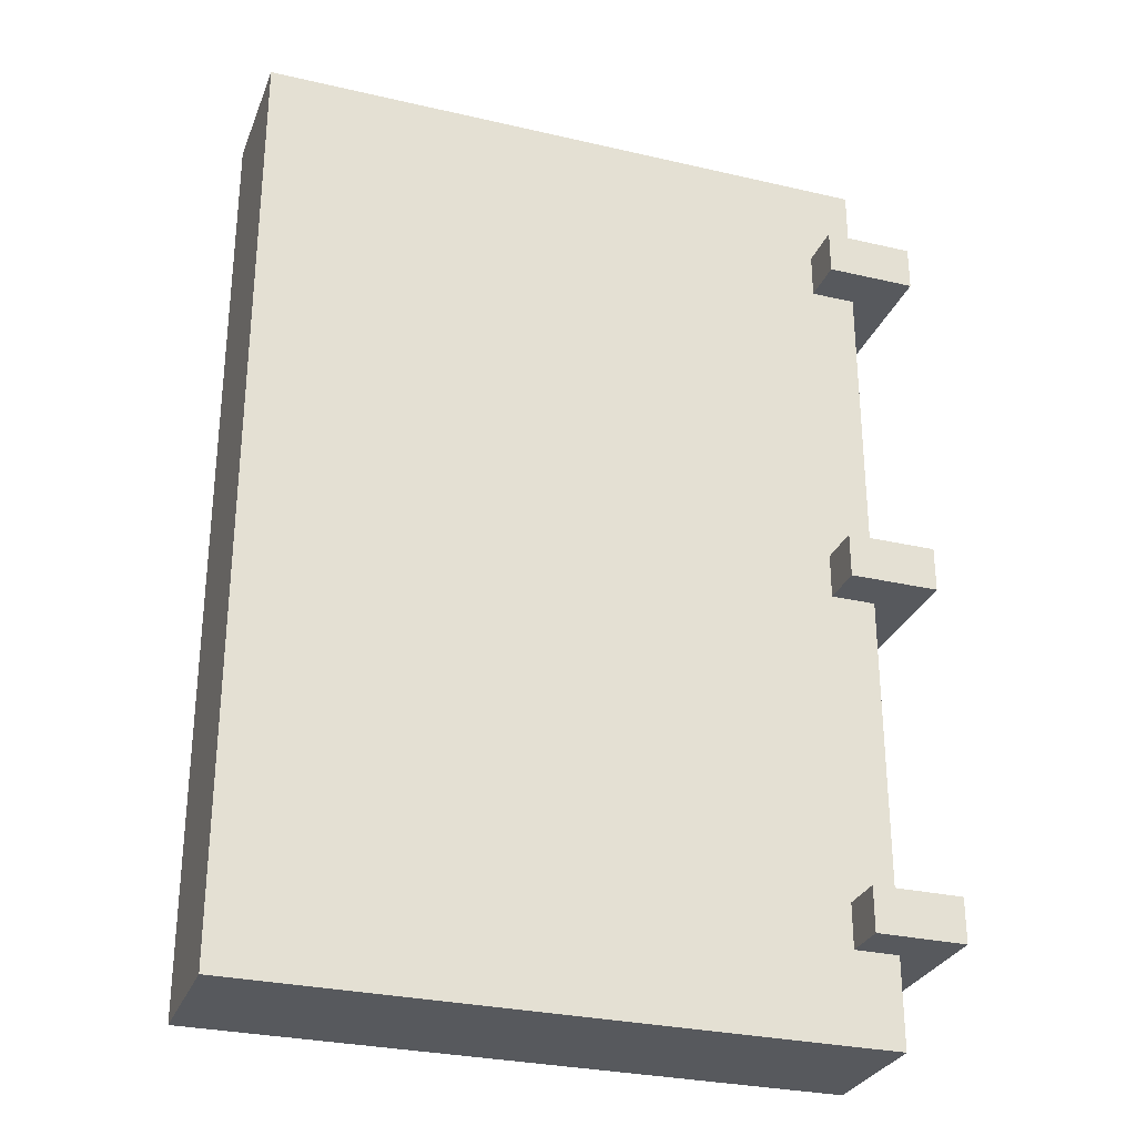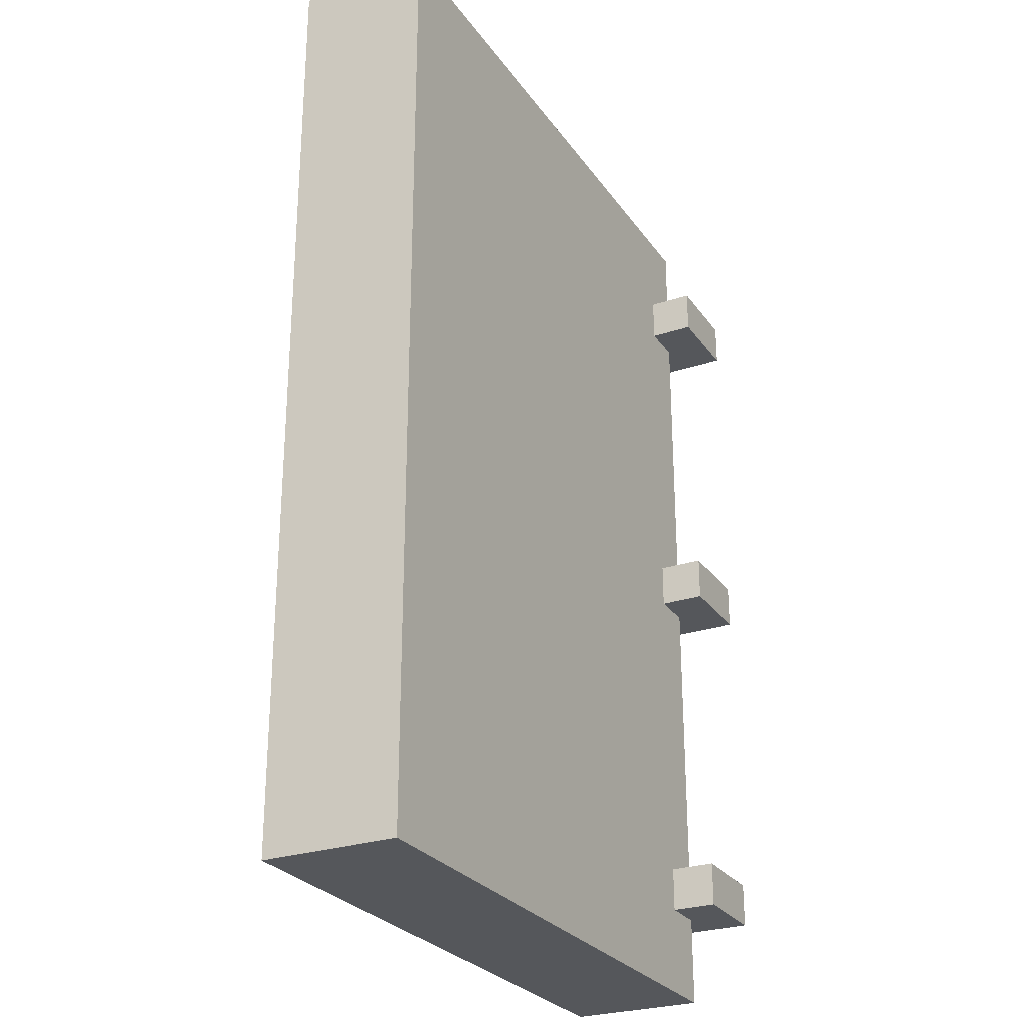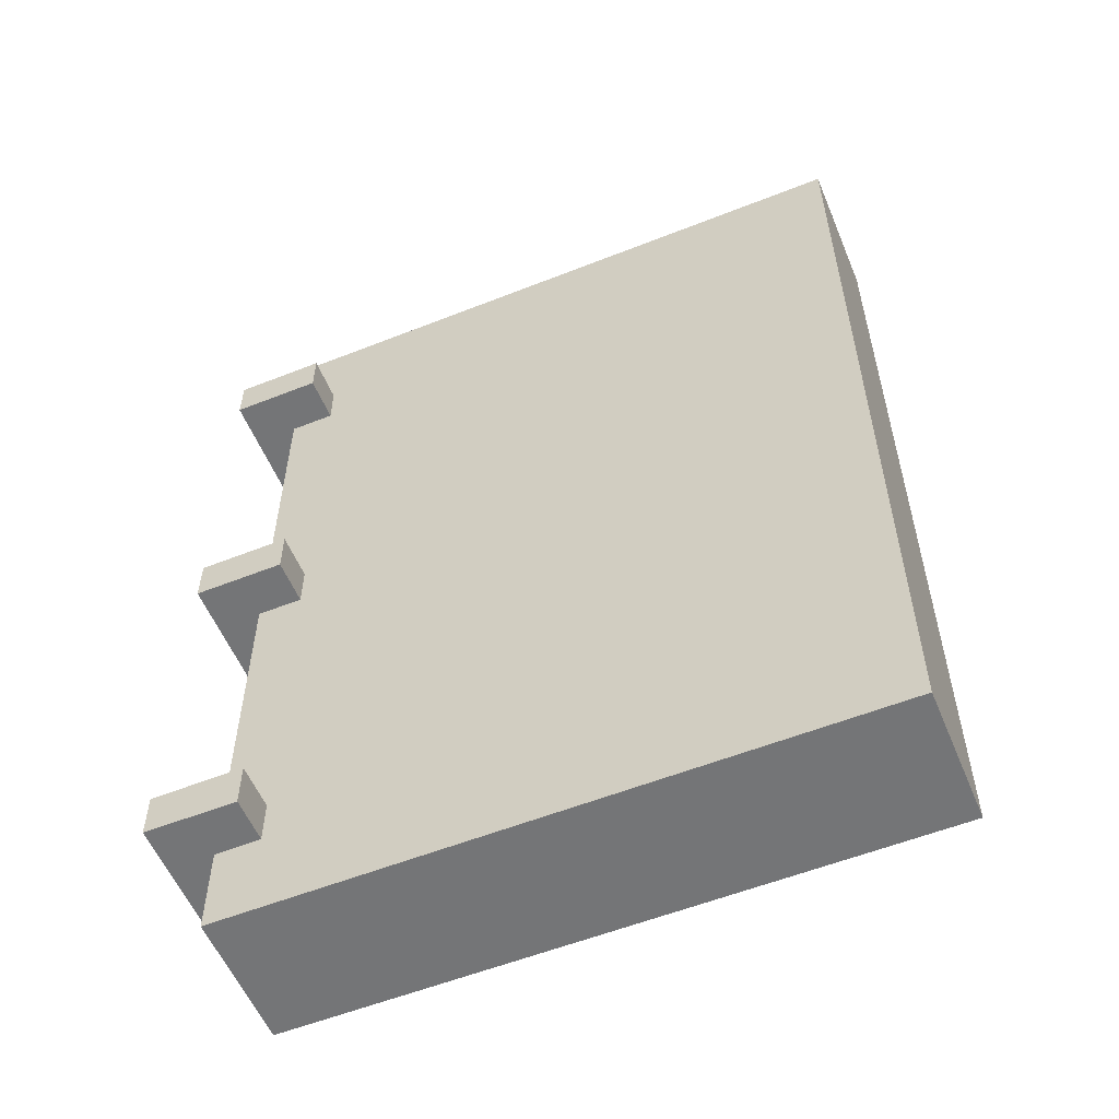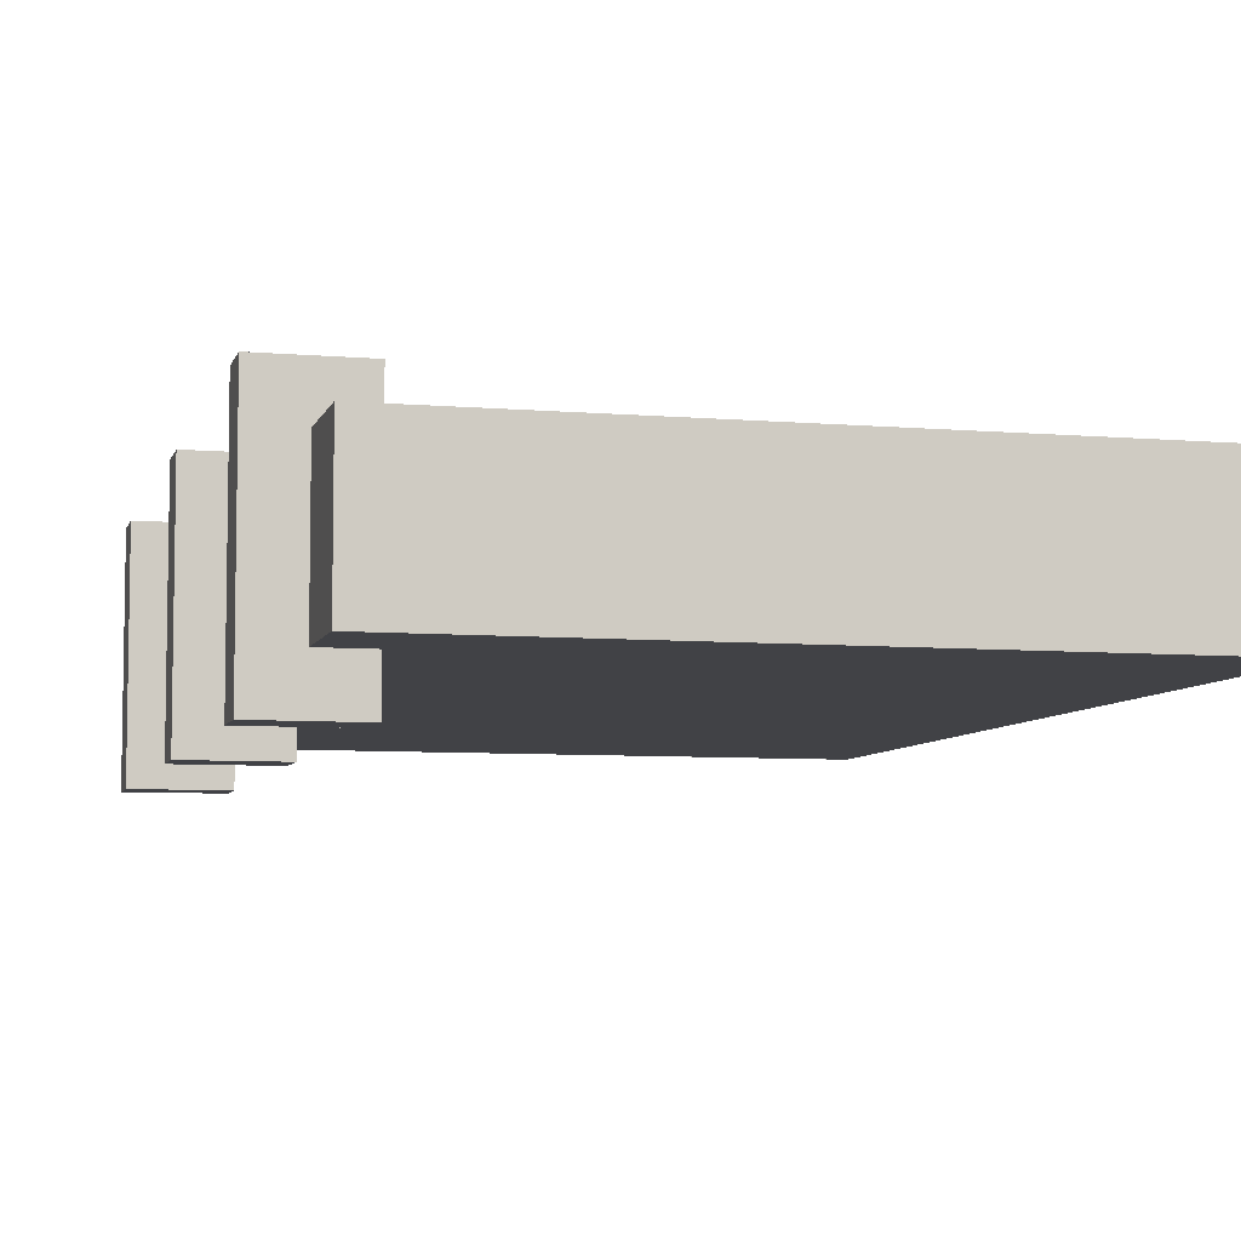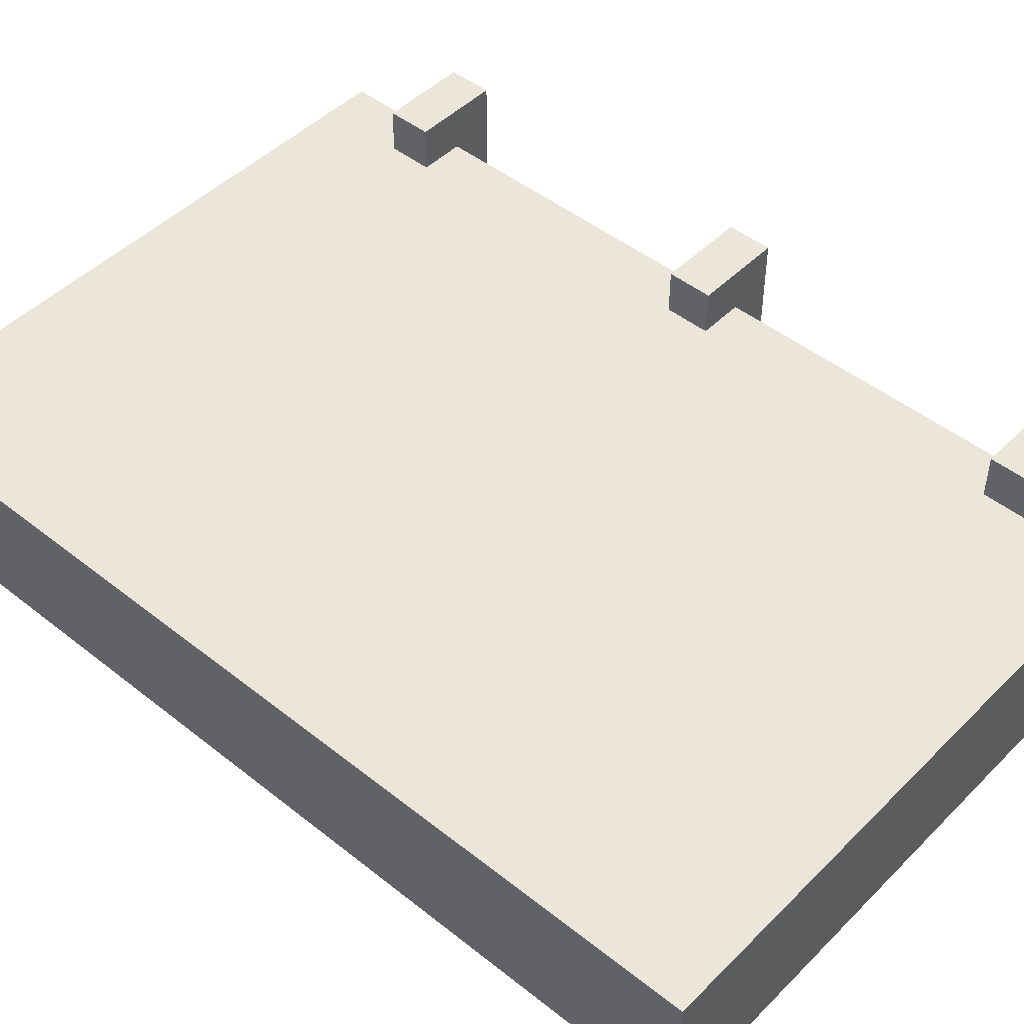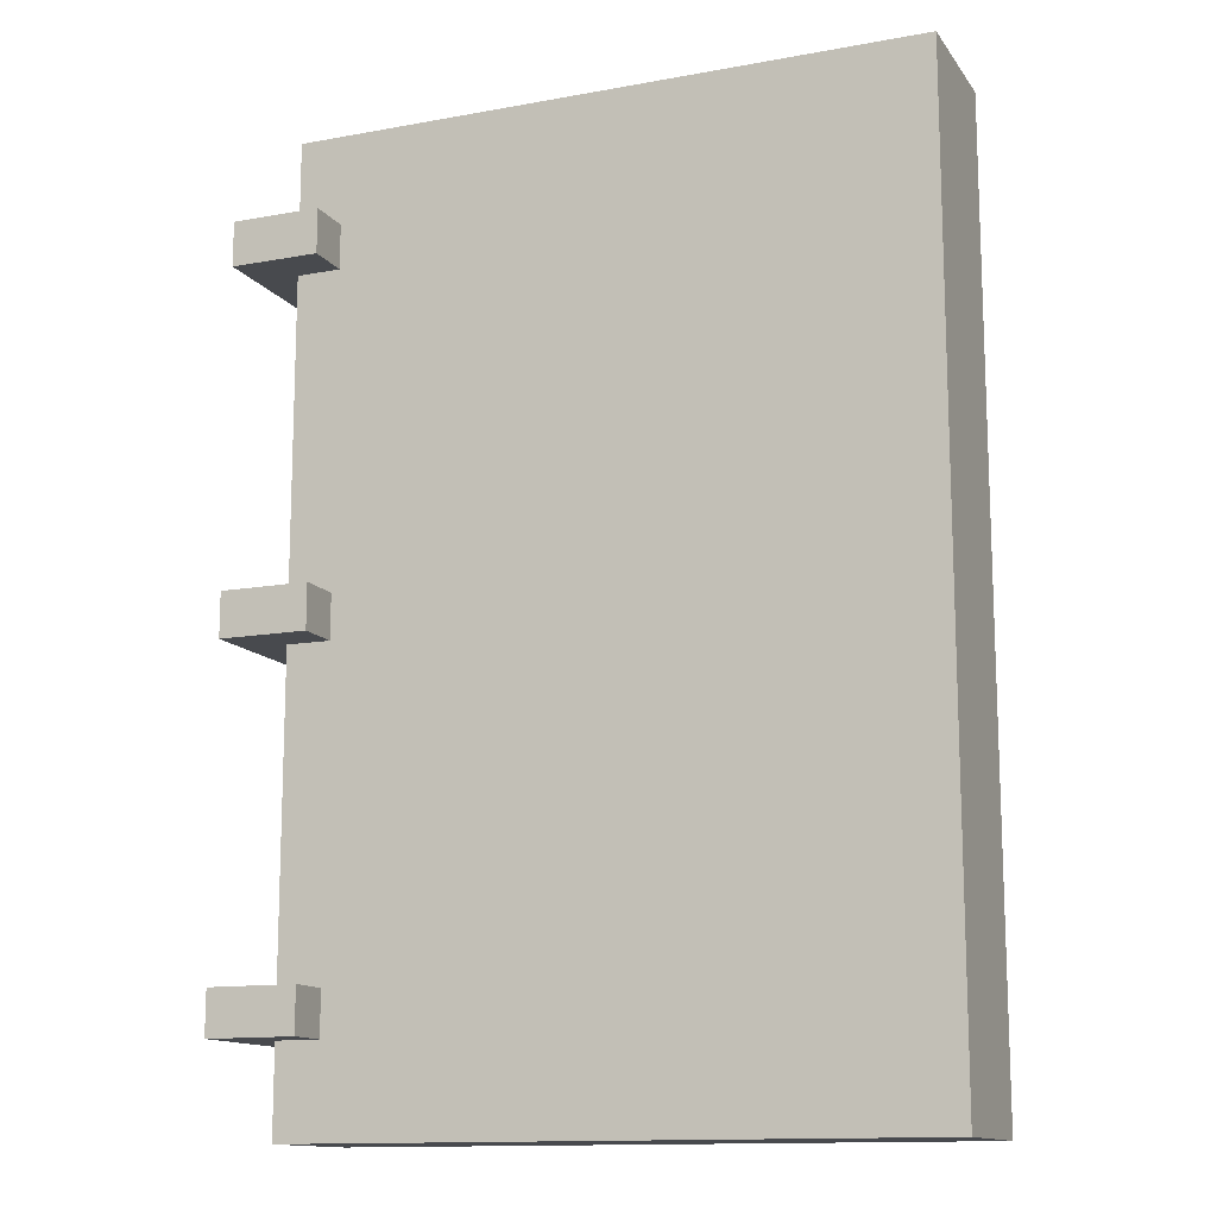
<metadata>
{"format":"obj","ext":"obj","renderer":"f3d","projection":"perspective","resolution":1024,"background":"white","views":[{"elev":-29.3,"azim":161.1,"up":"+Z"},{"elev":-26.9,"azim":117.5,"up":"+Z"},{"elev":-56.4,"azim":22.5,"up":"+Z"},{"elev":-6.6,"azim":-14.3,"up":"+Y"},{"elev":47.2,"azim":131.9,"up":"+Y"},{"elev":-13.3,"azim":22.5,"up":"+Z"}]}
</metadata>
<code>
o
v -7.5 0.1 1
v -8.9 0.1 1
v -7.5 0.2 1
v -8.9 0.2 1
v -7.5 0.3 1
v -8.9 0.3 1
v -7.5 0.4 1
v -8.9 0.4 1
v -8.8 0 0.8
v -9 0 0.8
v -8.8 0.1 0.8
v -8.9 0.1 0.8
v -8.9 0.2 0.8
v -8.9 0.3 0.8
v -8.8 0.4 0.8
v -8.9 0.4 0.8
v -8.8 0.5 0.8
v -9 0.5 0.8
v -8.8 0 0
v -9 0 0
v -8.8 0.1 0
v -8.9 0.1 0
v -8.9 0.2 0
v -8.9 0.3 0
v -8.8 0.4 0
v -8.9 0.4 0
v -8.8 0.5 0
v -9 0.5 0
v -8.8 0 -0.8
v -9 0 -0.8
v -8.8 0.1 -0.8
v -8.9 0.1 -0.8
v -8.9 0.2 -0.8
v -8.9 0.3 -0.8
v -8.8 0.4 -0.8
v -8.9 0.4 -0.8
v -8.8 0.5 -0.8
v -9 0.5 -0.8
v -8.8 0 0.7
v -9 0 0.7
v -8.8 0.1 0.7
v -8.9 0.1 0.7
v -8.9 0.2 0.7
v -8.9 0.3 0.7
v -8.8 0.4 0.7
v -8.9 0.4 0.7
v -8.8 0.5 0.7
v -9 0.5 0.7
v -8.8 0 -0.1
v -9 0 -0.1
v -8.8 0.1 -0.1
v -8.9 0.1 -0.1
v -8.9 0.2 -0.1
v -8.9 0.3 -0.1
v -8.8 0.4 -0.1
v -8.9 0.4 -0.1
v -8.8 0.5 -0.1
v -9 0.5 -0.1
v -8.8 0 -0.9
v -9 0 -0.9
v -8.8 0.1 -0.9
v -8.9 0.1 -0.9
v -8.9 0.2 -0.9
v -8.9 0.3 -0.9
v -8.8 0.4 -0.9
v -8.9 0.4 -0.9
v -8.8 0.5 -0.9
v -9 0.5 -0.9
v -7.5 0.1 -1.1
v -8.9 0.1 -1.1
v -7.5 0.2 -1.1
v -8.9 0.2 -1.1
v -7.5 0.3 -1.1
v -8.9 0.3 -1.1
v -7.5 0.4 -1.1
v -8.9 0.4 -1.1
v -7.5 0.1 1
v -7.5 0.2 1
v -7.5 0.3 1
v -7.5 0.4 1
v -7.5 0.1 -1.1
v -7.5 0.2 -1.1
v -7.5 0.3 -1.1
v -7.5 0.4 -1.1
v -8.8 0 0.8
v -8.8 0.1 0.8
v -8.8 0.4 0.8
v -8.8 0.5 0.8
v -8.8 0 0.7
v -8.8 0.1 0.7
v -8.8 0.4 0.7
v -8.8 0.5 0.7
v -8.8 0 0
v -8.8 0.1 0
v -8.8 0.4 0
v -8.8 0.5 0
v -8.8 0 -0.1
v -8.8 0.1 -0.1
v -8.8 0.4 -0.1
v -8.8 0.5 -0.1
v -8.8 0 -0.8
v -8.8 0.1 -0.8
v -8.8 0.4 -0.8
v -8.8 0.5 -0.8
v -8.8 0 -0.9
v -8.8 0.1 -0.9
v -8.8 0.4 -0.9
v -8.8 0.5 -0.9
v -8.9 0.1 1
v -8.9 0.2 1
v -8.9 0.3 1
v -8.9 0.4 1
v -8.9 0.1 0.8
v -8.9 0.2 0.8
v -8.9 0.3 0.8
v -8.9 0.4 0.8
v -8.9 0.1 0.7
v -8.9 0.2 0.7
v -8.9 0.3 0.7
v -8.9 0.4 0.7
v -8.9 0.1 0
v -8.9 0.2 0
v -8.9 0.3 0
v -8.9 0.4 0
v -8.9 0.1 -0.1
v -8.9 0.2 -0.1
v -8.9 0.3 -0.1
v -8.9 0.4 -0.1
v -8.9 0.1 -0.8
v -8.9 0.2 -0.8
v -8.9 0.3 -0.8
v -8.9 0.4 -0.8
v -8.9 0.1 -0.9
v -8.9 0.2 -0.9
v -8.9 0.3 -0.9
v -8.9 0.4 -0.9
v -8.9 0.1 -1.1
v -8.9 0.2 -1.1
v -8.9 0.3 -1.1
v -8.9 0.4 -1.1
v -9 0 0.8
v -9 0.5 0.8
v -9 0 0.7
v -9 0.5 0.7
v -9 0 0
v -9 0.5 0
v -9 0 -0.1
v -9 0.5 -0.1
v -9 0 -0.8
v -9 0.5 -0.8
v -9 0 -0.9
v -9 0.5 -0.9
v -8.8 0 0.8
v -8.8 0 0.7
v -8.8 0 0
v -8.8 0 -0.1
v -8.8 0 -0.8
v -8.8 0 -0.9
v -9 0 0.8
v -9 0 0.7
v -9 0 0
v -9 0 -0.1
v -9 0 -0.8
v -9 0 -0.9
v -7.5 0.1 1
v -7.5 0.1 -1.1
v -8.8 0.1 0.8
v -8.8 0.1 0.7
v -8.8 0.1 0
v -8.8 0.1 -0.1
v -8.8 0.1 -0.8
v -8.8 0.1 -0.9
v -8.9 0.1 1
v -8.9 0.1 0.8
v -8.9 0.1 0.7
v -8.9 0.1 0
v -8.9 0.1 -0.1
v -8.9 0.1 -0.8
v -8.9 0.1 -0.9
v -8.9 0.1 -1.1
v -7.5 0.4 1
v -7.5 0.4 -1.1
v -7.7 0.4 0.9
v -7.7 0.4 0.7
v -7.7 0.4 -0.5
v -7.7 0.4 -0.9
v -8 0.4 0.9
v -8 0.4 0.7
v -8.7 0.4 -0.5
v -8.7 0.4 -0.9
v -8.8 0.4 0.8
v -8.8 0.4 0.7
v -8.8 0.4 0
v -8.8 0.4 -0.1
v -8.8 0.4 -0.8
v -8.8 0.4 -0.9
v -8.9 0.4 1
v -8.9 0.4 0.8
v -8.9 0.4 0.7
v -8.9 0.4 0
v -8.9 0.4 -0.1
v -8.9 0.4 -0.8
v -8.9 0.4 -0.9
v -8.9 0.4 -1.1
v -8.8 0.5 0.8
v -8.8 0.5 0.7
v -8.8 0.5 0
v -8.8 0.5 -0.1
v -8.8 0.5 -0.8
v -8.8 0.5 -0.9
v -9 0.5 0.8
v -9 0.5 0.7
v -9 0.5 0
v -9 0.5 -0.1
v -9 0.5 -0.8
v -9 0.5 -0.9
f 3 2 1
f 4 2 3
f 5 4 3
f 6 4 5
f 7 6 5
f 8 6 7
f 11 10 9
f 12 10 11
f 13 10 12
f 14 10 13
f 16 10 14
f 17 16 15
f 18 10 16
f 18 16 17
f 21 20 19
f 22 20 21
f 23 20 22
f 24 20 23
f 26 20 24
f 27 26 25
f 28 20 26
f 28 26 27
f 31 30 29
f 32 30 31
f 33 30 32
f 34 30 33
f 36 30 34
f 37 36 35
f 38 30 36
f 38 36 37
f 39 40 41
f 41 40 42
f 42 40 43
f 43 40 44
f 44 40 46
f 45 46 47
f 46 40 48
f 47 46 48
f 49 50 51
f 51 50 52
f 52 50 53
f 53 50 54
f 54 50 56
f 55 56 57
f 56 50 58
f 57 56 58
f 59 60 61
f 61 60 62
f 62 60 63
f 63 60 64
f 64 60 66
f 65 66 67
f 66 60 68
f 67 66 68
f 69 70 71
f 71 70 72
f 71 72 73
f 73 72 74
f 73 74 75
f 75 74 76
f 81 78 77
f 82 79 78
f 82 78 81
f 83 80 79
f 83 79 82
f 84 80 83
f 89 86 85
f 90 86 89
f 91 88 87
f 92 88 91
f 97 94 93
f 98 94 97
f 99 96 95
f 100 96 99
f 105 102 101
f 106 102 105
f 107 104 103
f 108 104 107
f 109 110 113
f 110 111 114
f 113 110 114
f 111 112 115
f 114 111 115
f 115 112 116
f 117 118 121
f 118 119 122
f 121 118 122
f 119 120 123
f 122 119 123
f 123 120 124
f 125 126 129
f 126 127 130
f 129 126 130
f 127 128 131
f 130 127 131
f 131 128 132
f 133 134 137
f 134 135 138
f 137 134 138
f 135 136 139
f 138 135 139
f 139 136 140
f 141 142 143
f 143 142 144
f 145 146 147
f 147 146 148
f 149 150 151
f 151 150 152
f 159 154 153
f 160 154 159
f 161 156 155
f 162 156 161
f 163 158 157
f 164 158 163
f 167 166 165
f 168 166 167
f 169 166 168
f 170 166 169
f 171 166 170
f 172 166 171
f 173 167 165
f 174 167 173
f 175 169 168
f 176 169 175
f 177 171 170
f 178 171 177
f 179 166 172
f 180 166 179
f 181 182 183
f 183 182 184
f 184 182 185
f 185 182 186
f 181 183 187
f 183 184 187
f 184 185 188
f 187 184 188
f 185 186 189
f 188 185 189
f 187 188 189
f 186 182 190
f 189 186 190
f 187 189 191
f 189 190 191
f 191 190 192
f 192 190 193
f 193 190 194
f 194 190 195
f 190 182 196
f 195 190 196
f 181 187 197
f 187 191 197
f 197 191 198
f 192 193 199
f 199 193 200
f 194 195 201
f 201 195 202
f 196 182 203
f 203 182 204
f 205 206 211
f 211 206 212
f 207 208 213
f 213 208 214
f 209 210 215
f 215 210 216

</code>
